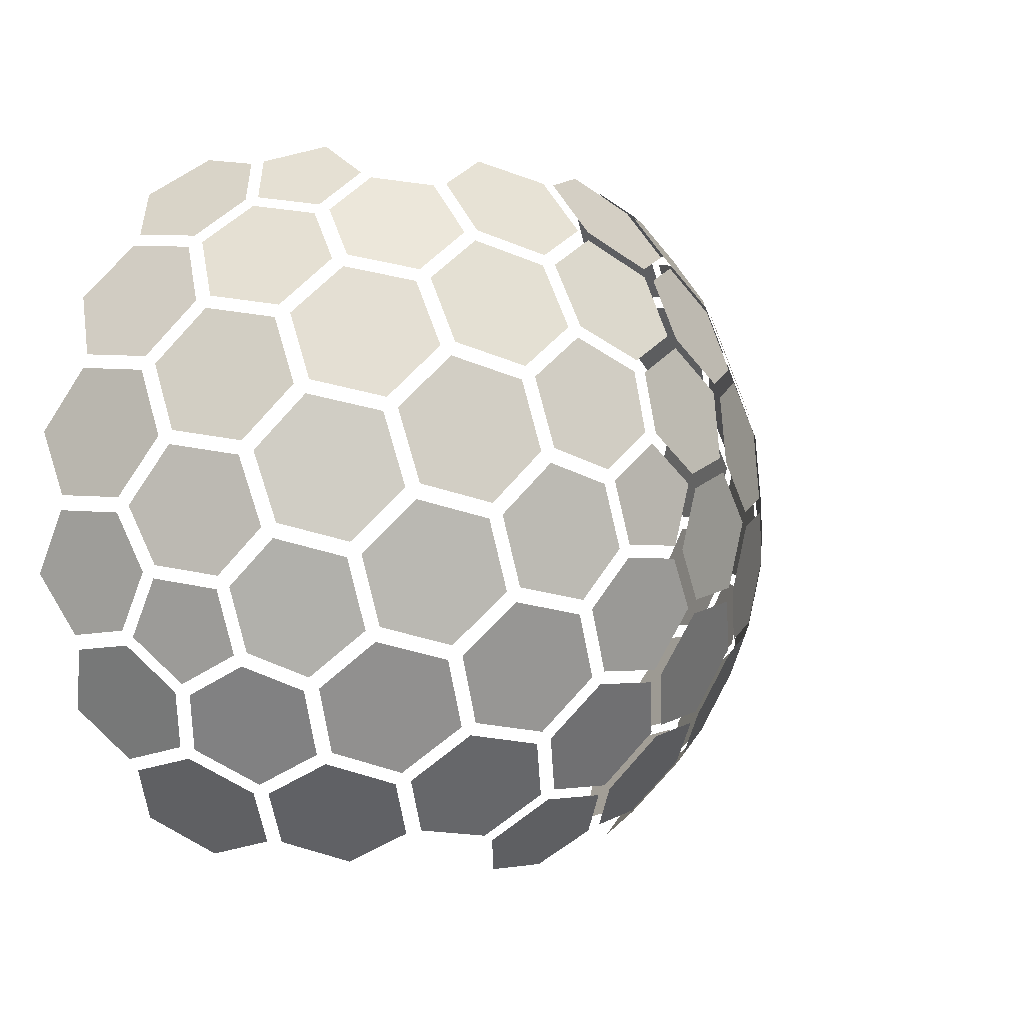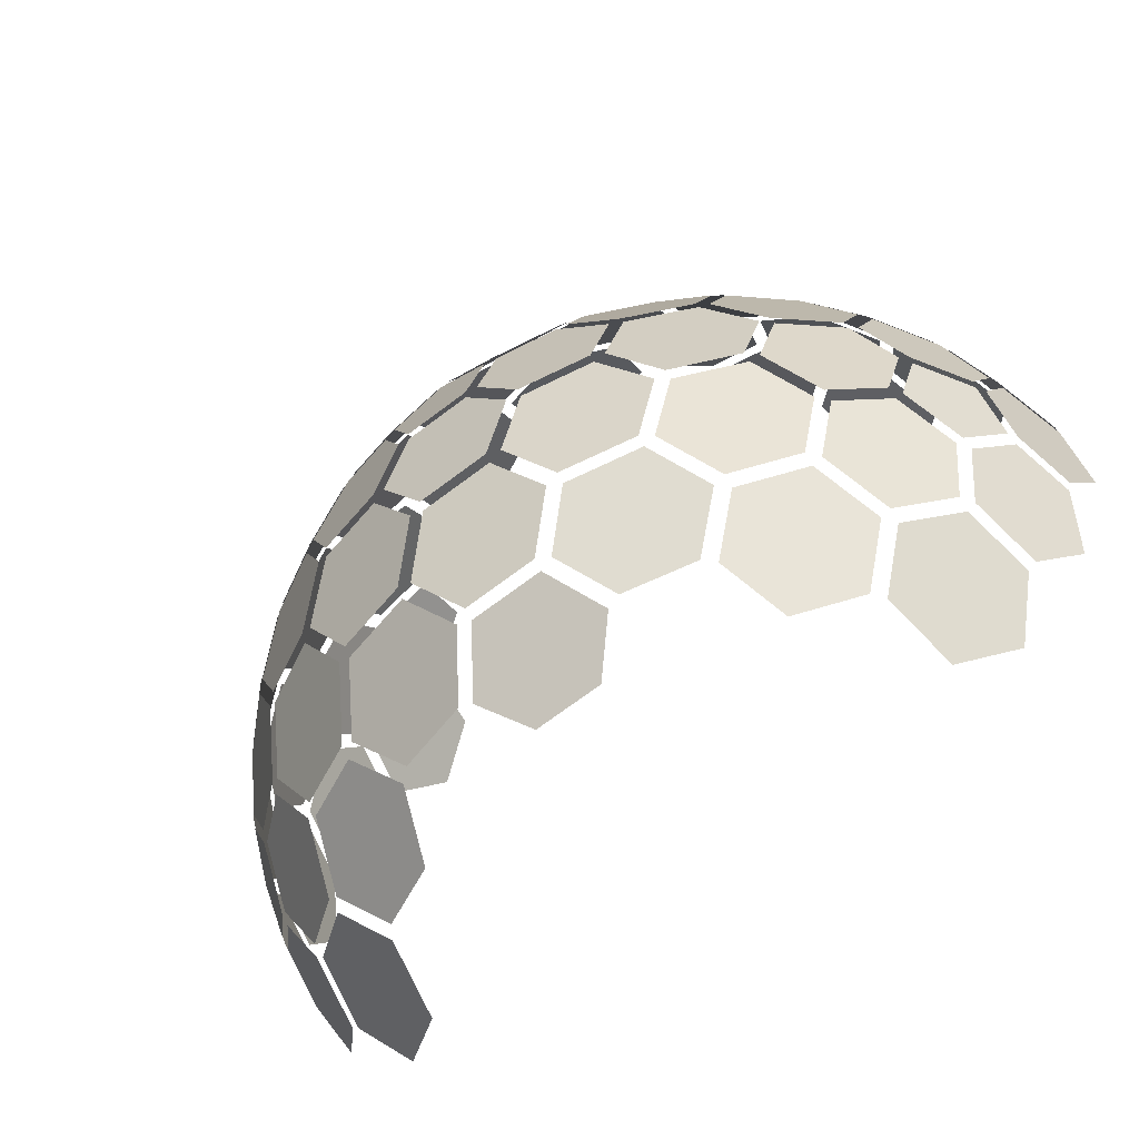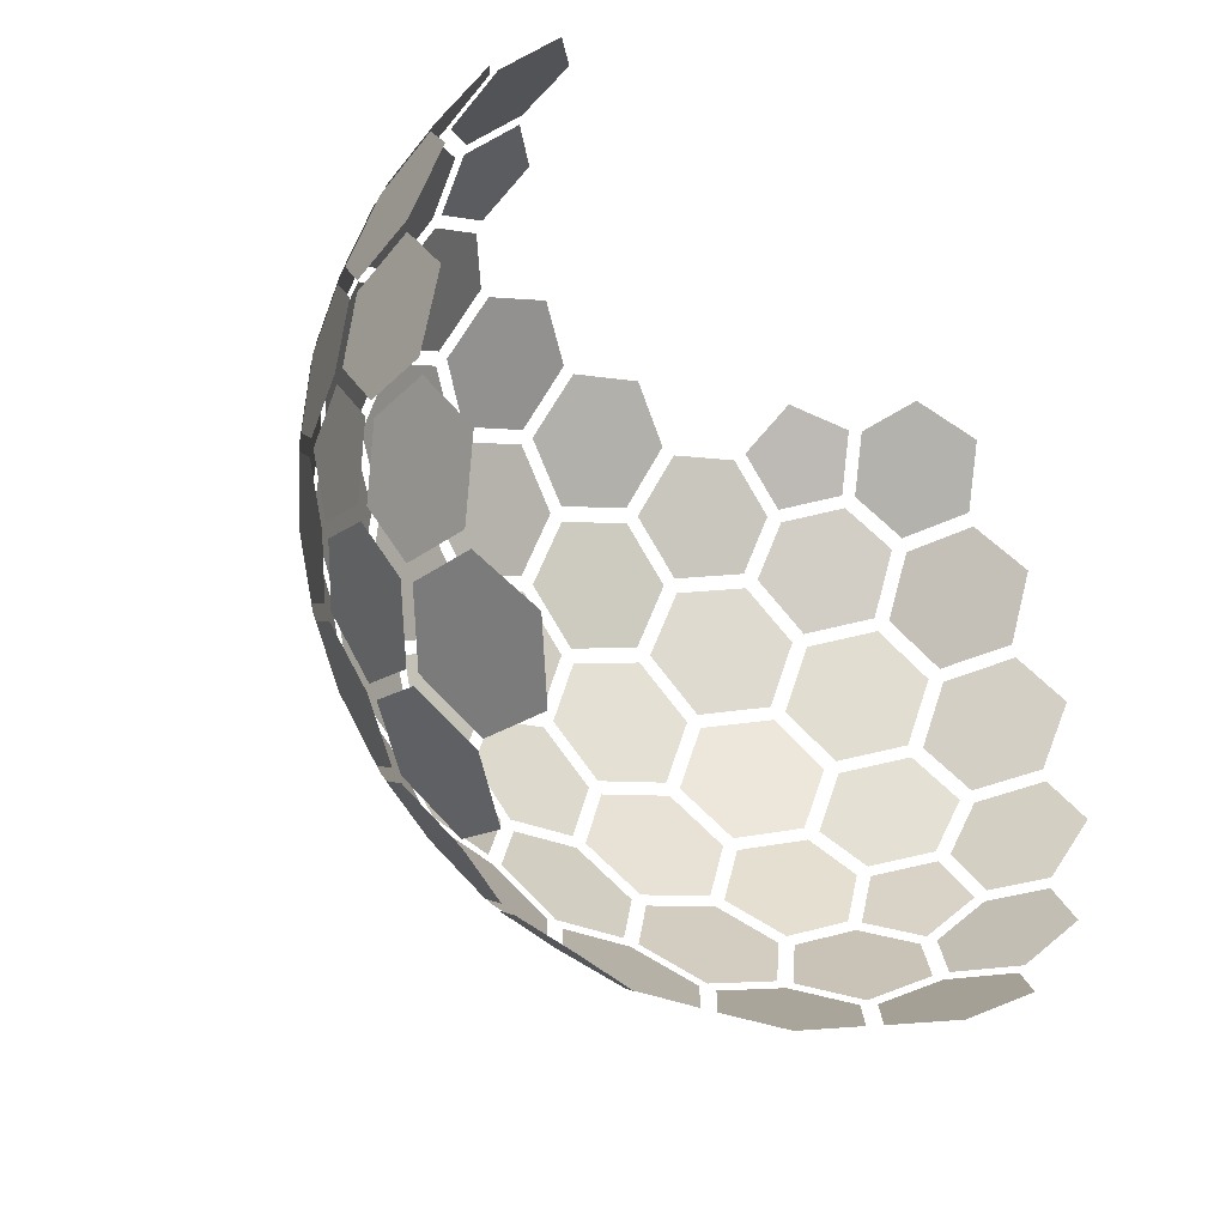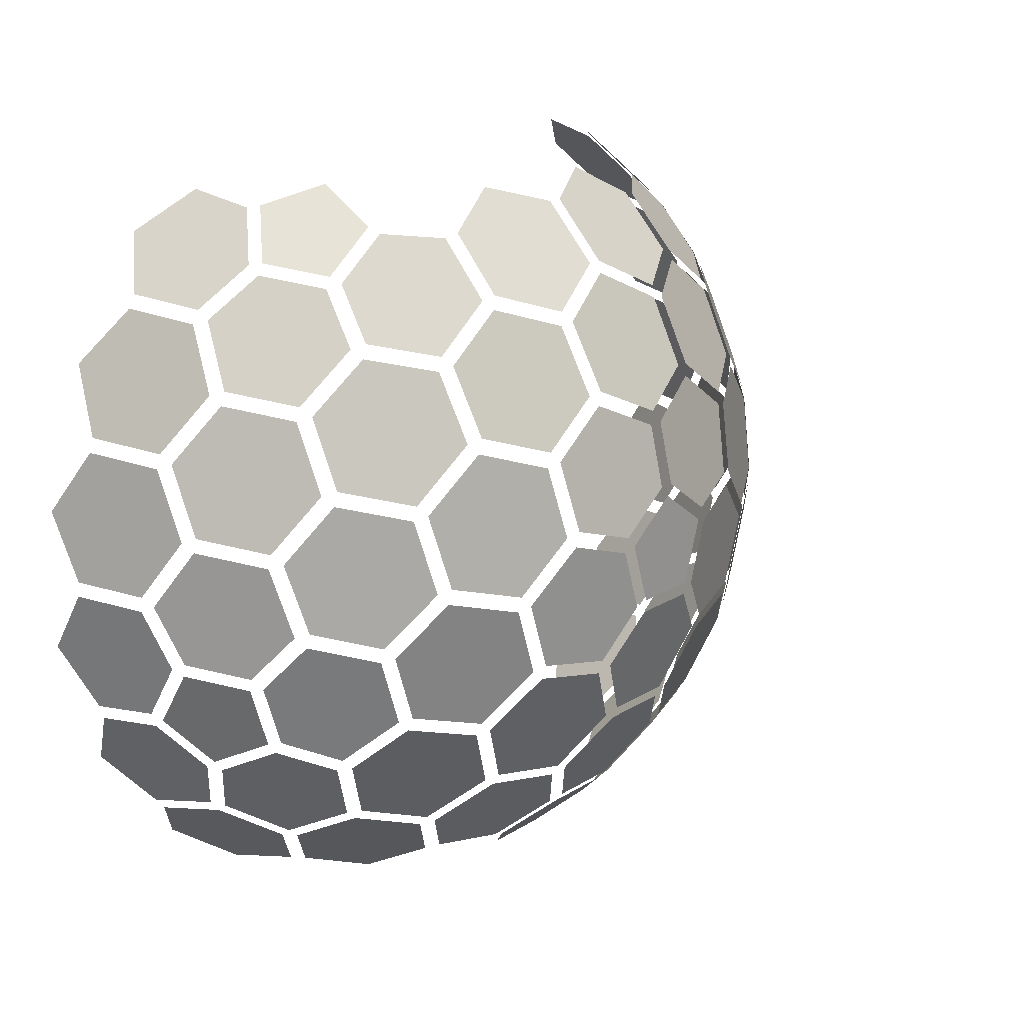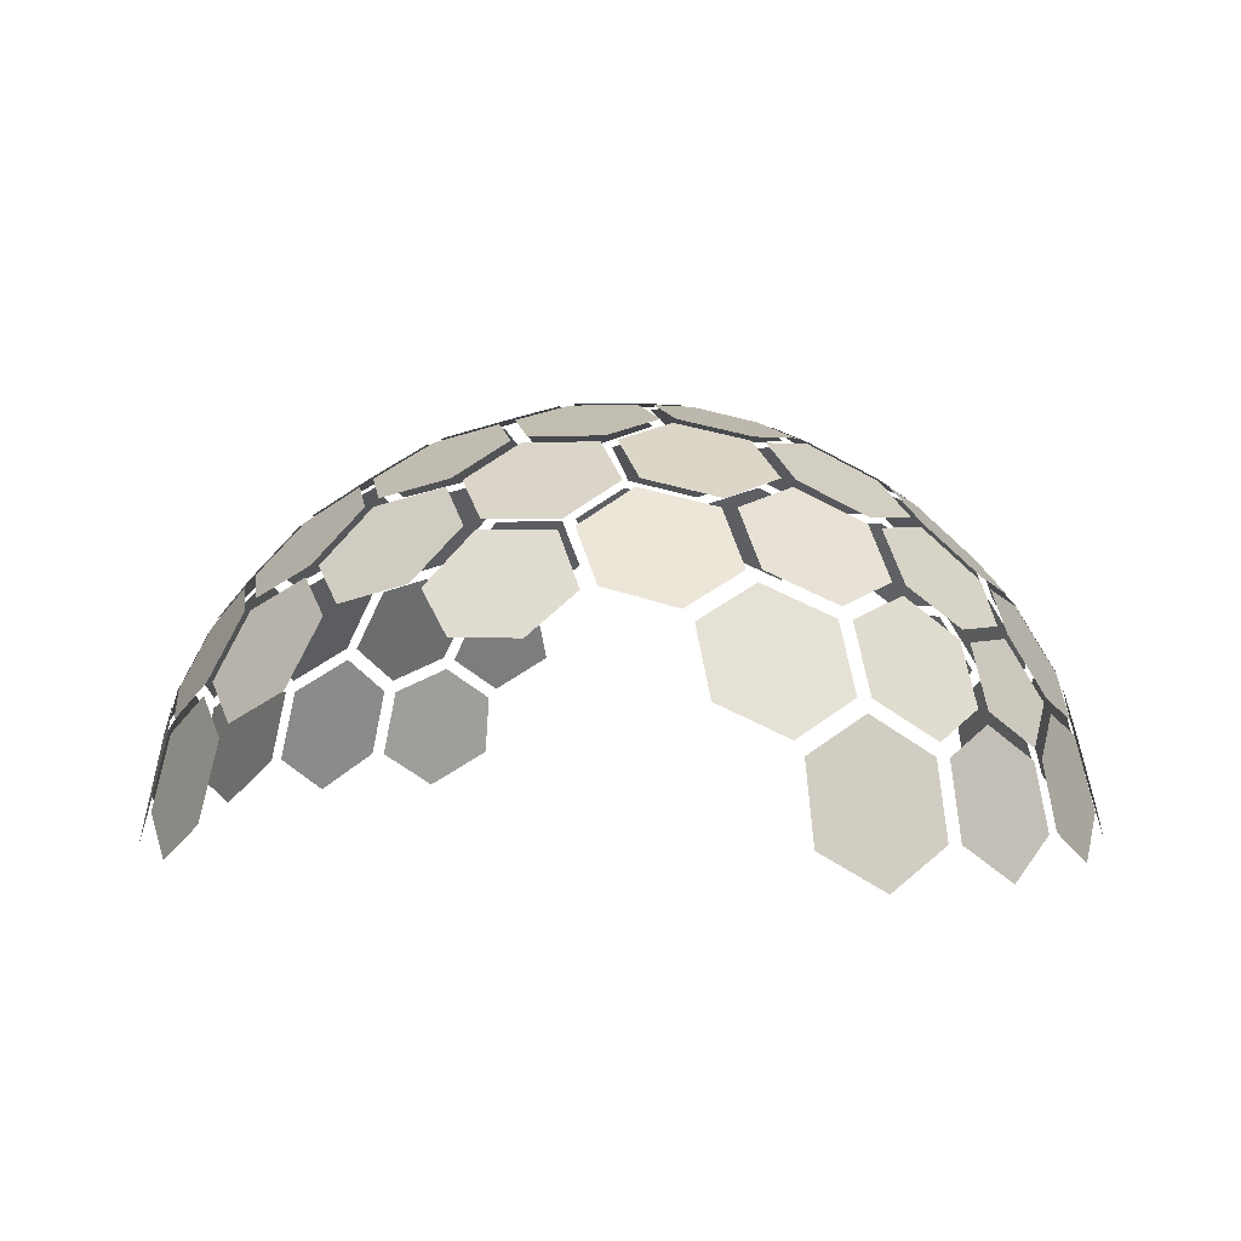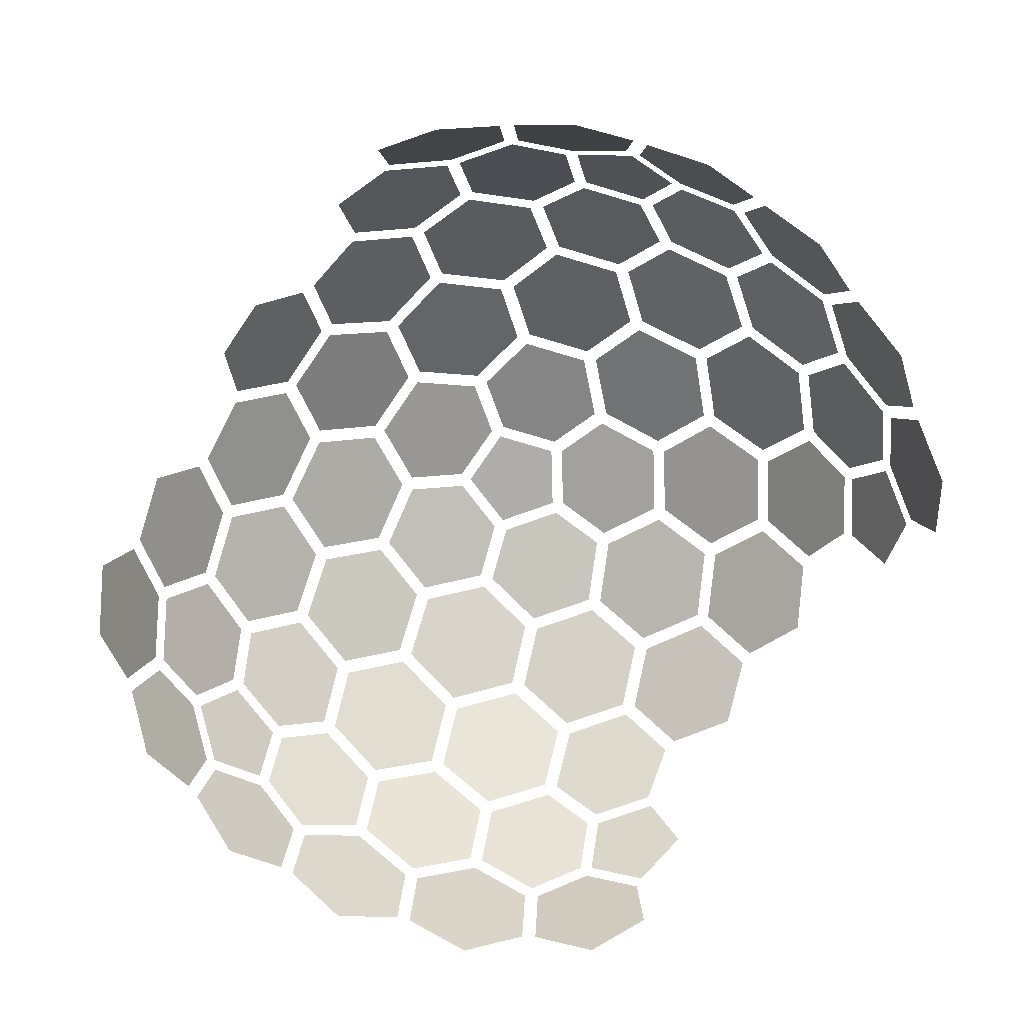
<metadata>
{"format":"obj","ext":"obj","renderer":"f3d","projection":"perspective","resolution":1024,"background":"white","views":[{"elev":-2.6,"azim":-43.2,"up":"+Y"},{"elev":-71.9,"azim":36.7,"up":"+Y"},{"elev":-39.8,"azim":129.3,"up":"+Y"},{"elev":18.7,"azim":-49.6,"up":"+Y"},{"elev":2.9,"azim":17.4,"up":"+Z"},{"elev":-77.1,"azim":55.9,"up":"+Z"}]}
</metadata>
<code>
g default
v 1.308 1.326 0.1902
v 1.458 1.122 0.3468
v 1.099 1.479 0.3325
v 1.064 1.431 0.5859
v 1.201 1.245 0.7282
v 1.386 1.09 0.6315
v 1.168 1.253 0.7698
v 1.033 1.208 1
v 1.031 1.438 0.6275
v 0.812 1.508 0.7698
v 0.8129 1.366 1
v -0.8306 1.498 0.7698
v -0.8297 1.356 1
v -1.049 1.425 0.6275
v -1.183 1.238 0.7698
v -1.048 1.195 1
v -1.837 -0.304 0.1902
v -1.839 -0.0506 0.3468
v -1.759 -0.5506 0.3325
v -1.702 -0.5318 0.5859
v -1.703 -0.3015 0.7282
v -1.762 -0.06692 0.6315
v -1.681 -0.3271 0.7698
v -1.546 -0.3702 1
v -1.68 -0.5573 0.6275
v -1.543 -0.7428 0.7698
v -1.46 -0.6271 1
v 1.665 -0.8339 0.1902
v 1.517 -1.04 0.3468
v 1.746 -0.5882 0.3325
v 1.689 -0.5701 0.5859
v 1.555 -0.7572 0.7282
v 1.464 -0.9813 0.6315
v 1.687 -0.5365 0.6275
v 1.552 -0.7236 0.7698
v 1.685 -0.3062 0.7698
v 1.55 -0.3511 1
v 1.468 -0.609 1
v 1.46 0.8168 0.8401
v 1.311 0.7675 1.093
v 1.386 1.057 0.6845
v 1.201 1.212 0.7813
v 1.066 1.167 1.012
v 1.102 0.9627 1.168
v 1.42 1.04 0.6372
v 1.494 0.7999 0.7928
v 1.648 0.5777 0.6648
v 1.728 0.6044 0.3669
v 1.646 0.8586 0.2103
v 1.492 1.072 0.3526
v 1.647 0.2732 0.8443
v 1.499 0.2239 1.098
v 1.638 0.5434 0.7163
v 1.484 0.7656 0.8443
v 1.335 0.7163 1.098
v 1.341 0.4448 1.223
v 1.666 0.5218 0.6648
v 1.676 0.2517 0.7928
v 1.76 0.01526 0.6372
v 1.837 0.03253 0.3526
v 1.833 0.2956 0.2103
v 1.747 0.5485 0.3669
v 1.687 -0.254 0.7813
v 1.552 -0.2988 1.012
v 1.743 -0.01875 0.6845
v 1.658 0.2176 0.8401
v 1.51 0.1683 1.093
v 1.459 -0.1129 1.168
v 1.762 -0.04514 0.6315
v 1.839 -0.02787 0.3468
v 1.707 -0.2804 0.7282
v 1.708 -0.5107 0.5859
v 1.765 -0.5288 0.3325
v 1.841 -0.2813 0.1902
v -1.661 0.1971 0.8401
v -1.512 0.1497 1.093
v -1.742 -0.04029 0.6845
v -1.684 -0.2749 0.7813
v -1.549 -0.318 1.012
v -1.458 -0.1309 1.168
v -1.76 -0.006499 0.6372
v -1.679 0.2309 0.7928
v -1.673 0.5012 0.6648
v -1.753 0.5268 0.3669
v -1.836 0.2729 0.2103
v -1.837 0.009823 0.3526
v -1.493 0.7472 0.8443
v -1.344 0.6997 1.098
v -1.644 0.5231 0.7163
v -1.65 0.2528 0.8443
v -1.501 0.2054 1.098
v -1.346 0.4282 1.223
v -1.655 0.5573 0.6648
v -1.504 0.7814 0.7928
v -1.433 1.022 0.6372
v -1.505 1.053 0.3526
v -1.657 0.8382 0.2103
v -1.736 0.583 0.3669
v -1.216 1.197 0.7813
v -1.08 1.154 1.012
v -1.399 1.04 0.6845
v -1.47 0.7987 0.8401
v -1.32 0.7512 1.093
v -1.114 0.949 1.168
v -1.399 1.072 0.6315
v -1.472 1.104 0.3468
v -1.216 1.23 0.7282
v -1.082 1.417 0.5859
v -1.117 1.465 0.3325
v -1.324 1.309 0.1902
v -1.172 -1.189 0.8443
v -1.081 -1.062 1.098
v -1.006 -1.402 0.7163
v -0.7505 -1.492 0.8443
v -0.6592 -1.364 1.098
v -0.8231 -1.148 1.223
v -1.041 -1.402 0.6648
v -1.208 -1.189 0.7928
v -1.415 -1.047 0.6372
v -1.467 -1.106 0.3526
v -1.309 -1.316 0.2103
v -1.091 -1.47 0.3669
v -1.514 -0.7863 0.7813
v -1.432 -0.6707 1.012
v -1.421 -1.009 0.6845
v -1.214 -1.151 0.8401
v -1.122 -1.024 1.093
v -1.247 -0.7663 1.168
v -1.452 -0.9993 0.6315
v -1.504 -1.058 0.3468
v -1.546 -0.7764 0.7282
v -1.682 -0.5909 0.5859
v -1.739 -0.6098 0.3325
v -1.654 -0.8544 0.1902
v 1.228 -1.136 0.8401
v 1.135 -1.01 1.093
v 1.433 -0.9916 0.6845
v 1.524 -0.7675 0.7813
v 1.44 -0.6529 1.012
v 1.256 -0.7509 1.168
v 1.428 -1.029 0.6372
v 1.222 -1.174 0.7928
v 1.059 -1.389 0.6648
v 1.109 -1.457 0.3669
v 1.325 -1.3 0.2103
v 1.481 -1.088 0.3526
v 0.7689 -1.482 0.8443
v 0.676 -1.356 1.098
v 1.023 -1.39 0.7163
v 1.187 -1.175 0.8443
v 1.094 -1.049 1.098
v 0.8373 -1.138 1.223
v 1.315 0.4052 1.264
v 1.098 0.3332 1.473
v 1.05 0.03579 1.545
v 1.216 -0.1734 1.411
v 1.422 -0.0969 1.214
v 1.473 0.1843 1.139
v 1.082 0.9277 1.214
v 0.8713 0.866 1.411
v 0.8631 0.5989 1.545
v 1.079 0.3891 1.473
v 1.296 0.4611 1.264
v 1.291 0.7326 1.139
v 0.8339 0.5581 1.576
v 0.585 0.4667 1.715
v 0.547 0.1815 1.781
v 0.748 -0.02449 1.715
v 1.002 0.05098 1.576
v 1.05 0.3484 1.504
v 0.5897 1.31 1.201
v 0.7953 1.341 1.044
v 0.5988 1.091 1.398
v 0.8409 0.917 1.398
v 1.052 0.9787 1.201
v 1.015 1.184 1.044
v 0.02096 1.376 1.264
v 0.02237 1.147 1.473
v 0.2904 1.01 1.545
v 0.5408 1.103 1.411
v 0.5316 1.323 1.214
v 0.2798 1.458 1.139
v 0.323 0.9617 1.569
v 0.5734 1.055 1.435
v 0.3163 0.6966 1.708
v 0.5584 0.523 1.708
v 0.8072 0.6144 1.569
v 0.8155 0.8816 1.435
v -0.5479 1.316 1.214
v -0.5544 1.096 1.411
v -0.3028 1.006 1.545
v -0.03654 1.147 1.473
v -0.03796 1.375 1.264
v -0.2978 1.454 1.139
v -0.2731 0.9655 1.576
v -0.2631 0.7006 1.715
v -0.003561 0.5763 1.781
v 0.2544 0.7038 1.715
v 0.2612 0.9688 1.576
v -0.006837 1.106 1.504
v 0.02791 0.5268 1.797
v 0.2859 0.6542 1.73
v 0.02948 0.2734 1.857
v 0.2495 0.1156 1.857
v 0.49 0.1954 1.797
v 0.528 0.4806 1.73
v -1.064 0.9657 1.201
v -1.03 1.171 1.044
v -0.8522 0.9066 1.398
v -0.6123 1.083 1.398
v -0.6058 1.303 1.201
v -0.8119 1.331 1.044
v -1.302 0.445 1.264
v -1.084 0.3757 1.473
v -0.8704 0.5881 1.545
v -0.882 0.8552 1.411
v -1.094 0.9143 1.214
v -1.3 0.7166 1.139
v -0.8148 0.6044 1.569
v -0.8263 0.8714 1.435
v -0.5648 0.5161 1.708
v -0.3249 0.6926 1.708
v -0.3349 0.9576 1.569
v -0.5864 1.048 1.435
v -1.421 -0.1145 1.214
v -1.214 -0.1885 1.411
v -1.05 0.02281 1.545
v -1.102 0.3196 1.473
v -1.32 0.3889 1.264
v -1.475 0.1661 1.139
v -1.003 0.03859 1.576
v -0.7476 -0.03373 1.715
v -0.5492 0.1747 1.781
v -0.5907 0.4594 1.715
v -0.8407 0.5478 1.576
v -1.054 0.3354 1.504
v -0.4924 0.1893 1.797
v -0.5339 0.4741 1.73
v -0.2509 0.1125 1.857
v -0.03285 0.273 1.857
v -0.03442 0.5264 1.797
v -0.294 0.6507 1.73
v -1.247 -0.7133 1.201
v -1.432 -0.6176 1.044
v -1.126 -0.5304 1.398
v -1.219 -0.2476 1.398
v -1.426 -0.1736 1.201
v -1.517 -0.3607 1.044
v -0.8255 -1.101 1.264
v -0.6923 -0.9148 1.473
v -0.8283 -0.646 1.545
v -1.086 -0.5746 1.411
v -1.207 -0.7575 1.214
v -1.083 -1.015 1.139
v -0.8266 -0.5881 1.569
v -1.084 -0.5166 1.435
v -0.6653 -0.3777 1.708
v -0.7591 -0.09491 1.708
v -1.014 -0.0226 1.569
v -1.178 -0.2339 1.435
v -0.3302 -1.387 1.214
v -0.1959 -1.213 1.411
v -0.3462 -0.9918 1.545
v -0.6444 -0.9491 1.473
v -0.7776 -1.135 1.264
v -0.6137 -1.351 1.139
v -0.3465 -0.9417 1.576
v -0.1989 -0.7214 1.715
v -0.3359 -0.4683 1.781
v -0.6195 -0.4198 1.715
v -0.7808 -0.6303 1.576
v -0.6447 -0.899 1.504
v -0.3322 -0.4098 1.797
v -0.6158 -0.3613 1.73
v -0.1845 -0.2038 1.857
v -0.2698 0.05311 1.857
v -0.5113 0.1299 1.797
v -0.7097 -0.0785 1.73
v -0.1342 -0.1871 1.864
v -0.2194 0.0698 1.864
v 0.1365 -0.1855 1.864
v 0.2186 0.07251 1.864
v -0.001423 0.2303 1.864
v 0.293 -1.407 1.201
v 0.1449 -1.553 1.044
v 0.1566 -1.234 1.398
v -0.1413 -1.236 1.398
v -0.2756 -1.41 1.201
v -0.1257 -1.554 1.044
v 0.7916 -1.125 1.264
v 0.6561 -0.9411 1.473
v 0.3585 -0.9874 1.545
v 0.2109 -1.21 1.411
v 0.3473 -1.382 1.214
v 0.6304 -1.344 1.139
v 0.3039 -0.9679 1.569
v 0.1563 -1.191 1.435
v 0.1536 -0.7495 1.708
v -0.1443 -0.7513 1.708
v -0.2919 -0.9716 1.569
v -0.1416 -1.193 1.435
v 1.439 -0.5999 1.044
v 1.256 -0.6978 1.201
v 1.521 -0.3419 1.044
v 1.428 -0.156 1.201
v 1.222 -0.2325 1.398
v 1.132 -0.5164 1.398
v 1.217 -0.7425 1.214
v 1.093 -0.5611 1.411
v 0.8362 -0.6358 1.545
v 0.7035 -0.9062 1.473
v 0.8391 -1.09 1.264
v 1.096 -1.001 1.139
v 1.09 -0.5032 1.435
v 0.8338 -0.5779 1.569
v 1.181 -0.2193 1.435
v 1.014 -0.01006 1.569
v 0.7602 -0.08552 1.708
v 0.6699 -0.3694 1.708
v 0.7885 -0.6206 1.576
v 0.6246 -0.4121 1.715
v 0.3416 -0.4641 1.781
v 0.2078 -0.7189 1.715
v 0.3582 -0.9373 1.576
v 0.6558 -0.891 1.504
v 0.6203 -0.3536 1.73
v 0.3372 -0.4056 1.797
v 0.7106 -0.06972 1.73
v 0.5096 0.1362 1.797
v 0.2691 0.05644 1.857
v 0.187 -0.2015 1.857
v 0.287 -0.4426 1.797
v 0.1533 -0.6973 1.73
v 0.1368 -0.2385 1.857
v -0.1339 -0.2401 1.857
v -0.2816 -0.4461 1.797
v -0.1446 -0.6992 1.73
g faceshexa pPlatonic2
f 2 1 3 4 5 6
f 8 7 9 10 11
f 13 12 14 15 16
f 18 17 19 20 21 22
f 24 23 25 26 27
f 29 28 30 31 32 33
f 35 34 36 37 38
f 40 39 41 42 43 44
f 45 46 47 48 49 50
f 52 51 53 54 55 56
f 57 58 59 60 61 62
f 64 63 65 66 67 68
f 70 69 71 72 73 74
f 76 75 77 78 79 80
f 81 82 83 84 85 86
f 88 87 89 90 91 92
f 93 94 95 96 97 98
f 100 99 101 102 103 104
f 106 105 107 108 109 110
f 112 111 113 114 115 116
f 117 118 119 120 121 122
f 124 123 125 126 127 128
f 130 129 131 132 133 134
f 136 135 137 138 139 140
f 141 142 143 144 145 146
f 148 147 149 150 151 152
f 153 154 155 156 157 158
f 159 160 161 162 163 164
f 165 166 167 168 169 170
f 172 171 173 174 175 176
f 177 178 179 180 181 182
f 184 183 185 186 187 188
f 189 190 191 192 193 194
f 195 196 197 198 199 200
f 202 201 203 204 205 206
f 208 207 209 210 211 212
f 213 214 215 216 217 218
f 220 219 221 222 223 224
f 225 226 227 228 229 230
f 231 232 233 234 235 236
f 238 237 239 240 241 242
f 244 243 245 246 247 248
f 249 250 251 252 253 254
f 256 255 257 258 259 260
f 261 262 263 264 265 266
f 267 268 269 270 271 272
f 274 273 275 276 277 278
f 280 279 281 282 283
f 285 284 286 287 288 289
f 290 291 292 293 294 295
f 297 296 298 299 300 301
f 303 302 304 305 306 307
f 308 309 310 311 312 313
f 315 314 316 317 318 319
f 320 321 322 323 324 325
f 327 326 328 329 330 331
f 333 332 334 335 336 337

</code>
